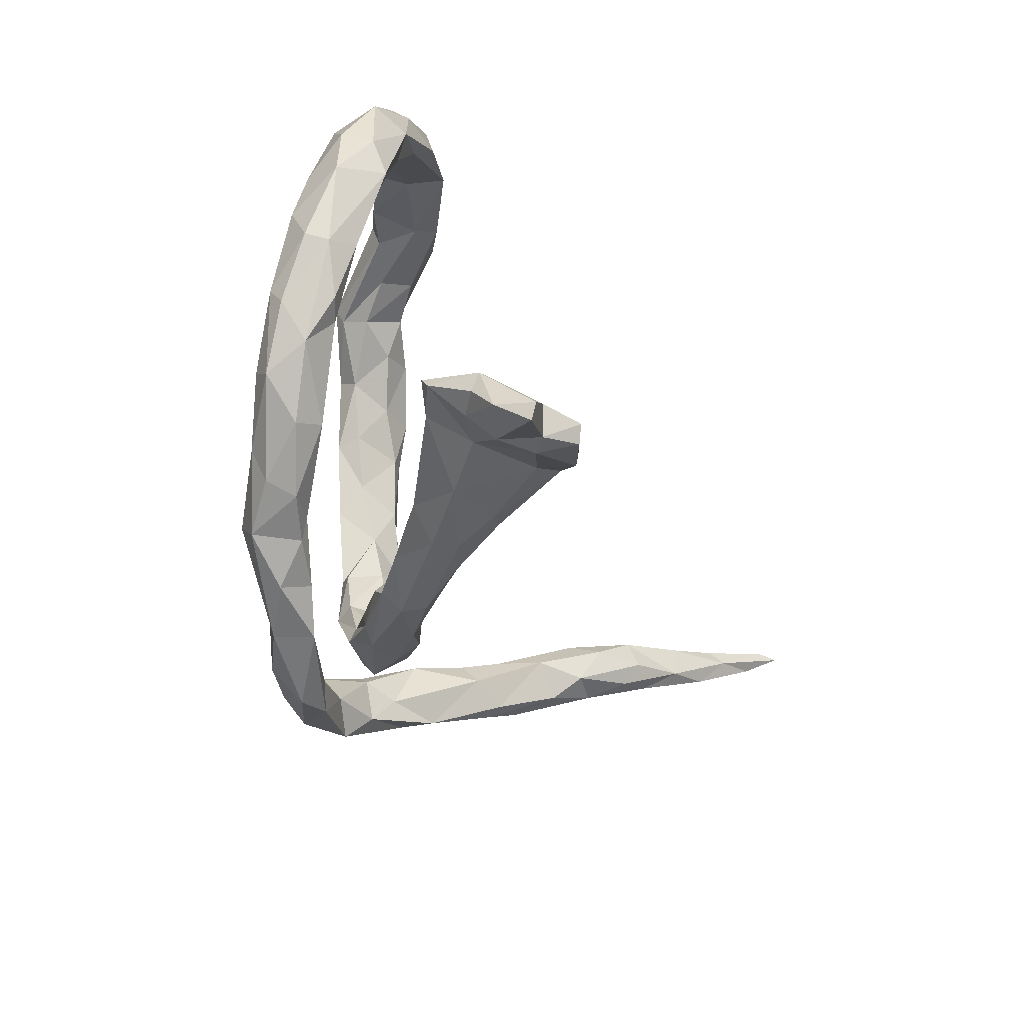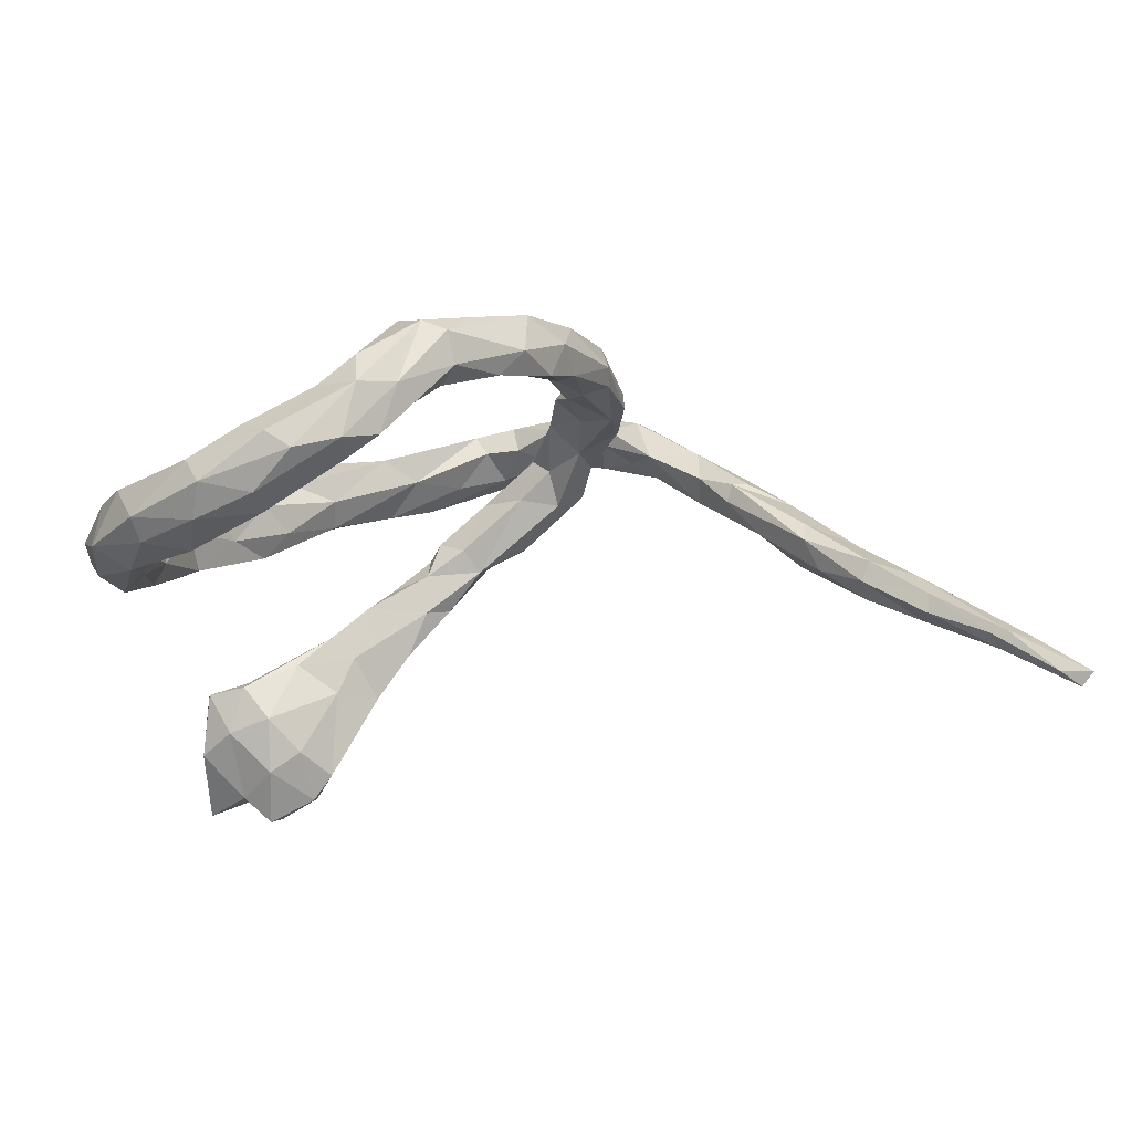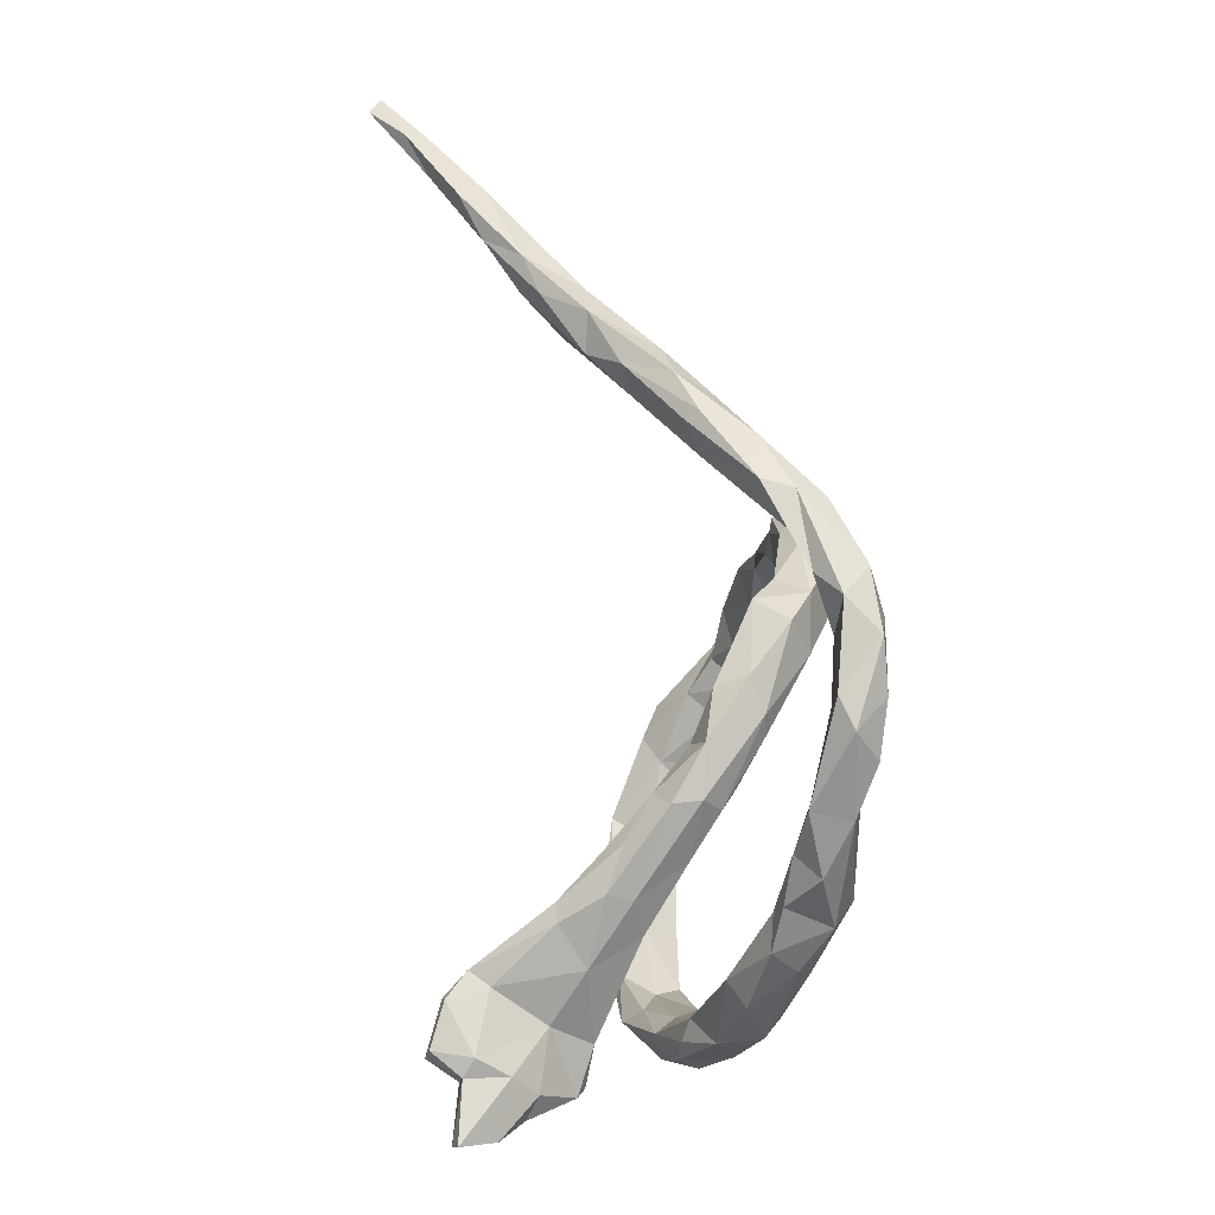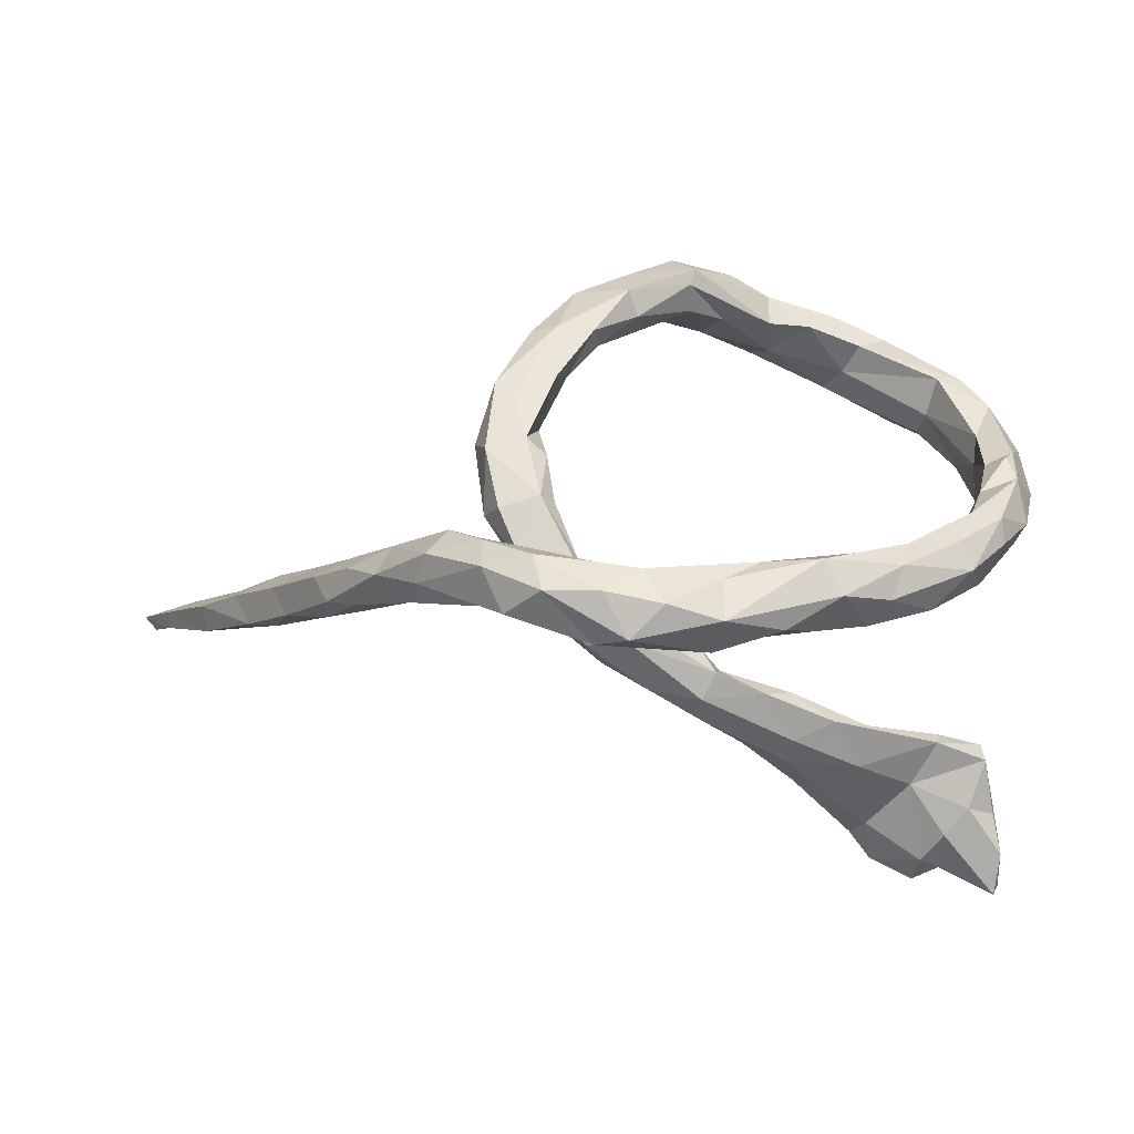
<metadata>
{"format":"obj","ext":"obj","renderer":"f3d","projection":"perspective","resolution":1024,"background":"white","views":[{"elev":-44.7,"azim":-76.5,"up":"+Y"},{"elev":71.5,"azim":-9.9,"up":"+Y"},{"elev":-79.4,"azim":88.5,"up":"+Y"},{"elev":-42.0,"azim":178.8,"up":"+Y"}]}
</metadata>
<code>
v 0.7204 0.1642 0.3812
v 0.7465 0.201 0.4293
v 0.7621 0.2133 0.4156
v 0.7254 0.2014 0.4058
v 0.6794 0.1738 0.3352
v 0.718 0.172 0.3558
v 0.6585 0.1624 0.3307
v 0.6572 0.119 0.2804
v 0.652 0.09983 0.3114
v 0.6707 0.1469 0.3504
v 0.5966 0.1257 0.2826
v 0.5984 0.07901 0.2796
v 0.6021 0.1277 0.257
v 0.5822 0.0445 0.2301
v 0.6035 0.08734 0.2206
v 0.5384 0.02303 0.2073
v 0.5279 0.09313 0.2163
v 0.536 0.05512 0.2312
v 0.5423 0.09966 0.1928
v 0.5452 0.0442 0.1554
v 0.5225 -0.007844 0.1502
v 0.4807 0.04194 0.11
v 0.4843 0.04914 0.179
v 0.4645 -0.04584 0.1089
v 0.4702 -0.01019 0.1505
v 0.4235 -0.007117 0.09683
v 0.4796 -0.01892 0.06115
v 0.4712 0.05559 0.1344
v 0.4183 -0.1036 0.01794
v 0.4313 -0.05889 -0.0005557
v 0.459 -0.07241 0.04811
v 0.4262 -0.02265 0.01854
v 0.3927 -0.0235 0.03811
v 0.4079 -0.09558 0.03721
v 0.3646 -0.04461 -0.009602
v 0.4035 -0.01669 0.01654
v 0.3617 -0.07767 0.01441
v 0.3925 -0.1138 -0.05072
v 0.2875 -0.1573 -0.08958
v 0.3722 -0.06909 -0.05401
v 0.3492 -0.1566 -0.04919
v -0.235 -0.2829 0.2899
v -0.2384 -0.2702 0.2937
v -0.2885 -0.304 0.3052
v -0.2255 -0.2651 0.2395
v 0.3281 -0.1491 -0.1292
v 0.3394 -0.1639 -0.09224
v -0.2081 -0.259 0.2656
v -0.1275 -0.252 0.1681
v -0.3173 -0.312 0.2671
v -0.2927 -0.3113 0.2535
v -0.3045 -0.287 0.3112
v -0.1814 -0.2288 0.1558
v -0.0727 -0.2341 0.1168
v 0.307 -0.08273 -0.06758
v 0.2079 -0.1489 -0.04771
v 0.2518 -0.2143 -0.1101
v 0.1158 -0.2093 -0.003497
v -0.1499 -0.2608 0.1656
v 0.06047 -0.2433 0.004179
v 0.2602 -0.1285 -0.1345
v -0.004847 -0.23 0.06265
v 0.1913 -0.1853 -0.09134
v -0.2448 -0.2238 0.2336
v -0.05735 -0.2519 0.09279
v 0.2251 -0.1064 -0.07481
v -0.336 -0.2758 0.2727
v -0.1144 -0.2657 0.1123
v 0.2604 -0.06576 -0.1055
v 0.3015 -0.113 -0.132
v -0.3825 -0.3518 0.2688
v 0.2632 -0.01942 -0.08573
v 0.1711 -0.1464 -0.03942
v -0.391 -0.3323 0.2766
v 0.209 -0.06419 -0.08213
v 0.1358 -0.2179 -0.04555
v 0.08917 -0.2238 -0.06289
v 0.04743 -0.2042 0.02017
v -0.3178 -0.3028 0.2117
v 0.2607 -0.2086 -0.1744
v 0.2345 -0.2534 -0.1422
v -0.007229 -0.2611 0.04125
v 0.2491 -0.146 -0.1207
v 0.2523 0.04963 -0.07849
v -0.1202 -0.2604 0.07856
v -0.003333 -0.2568 0.005371
v -0.2913 -0.2323 0.2526
v 0.2117 0.02405 -0.09476
v 0.2696 0.07556 -0.0817
v -0.03825 -0.2135 0.06447
v 0.2745 0.04779 -0.1136
v 0.2429 -0.08225 -0.139
v -0.205 -0.2593 0.1297
v -0.02032 -0.2343 -0.0176
v 0.1659 -0.1218 -0.08471
v 0.2162 -0.1423 -0.1154
v 0.1201 -0.151 -0.05945
v 0.2585 -0.1597 -0.1658
v 0.2608 0.008386 -0.1487
v -0.1499 -0.2226 0.1105
v 0.1825 -0.2278 -0.1354
v -0.08225 -0.2361 0.01819
v -0.02781 -0.2054 0.01265
v 0.108 -0.2586 -0.1333
v 0.06108 -0.2116 -0.065
v 0.02828 -0.1896 -0.01171
v 0.1752 -0.06121 -0.1284
v -0.002187 -0.2106 -0.03319
v 0.1456 -0.1582 -0.116
v 0.1469 -0.1341 -0.1069
v -0.3886 -0.3208 0.2252
v 0.07021 -0.1816 -0.0713
v 0.1294 -0.2927 -0.1363
v 0.1903 -0.2567 -0.1883
v 0.1933 -0.177 -0.1689
v -0.2749 -0.2537 0.1718
v -0.1191 -0.2139 0.04345
v -0.2309 -0.2196 0.1077
v -0.281 -0.202 0.1831
v 0.1924 -0.07172 -0.1511
v -0.1713 -0.2379 0.06769
v 0.2482 0.1439 -0.08841
v 0.09108 -0.3035 -0.1573
v 0.2011 -0.2063 -0.194
v 0.2506 0.1217 -0.153
v 0.212 0.1476 -0.0809
v -0.3386 -0.2194 0.1903
v -0.3463 -0.2837 0.1807
v 0.2506 0.1659 -0.1064
v 0.1852 0.006702 -0.1388
v 0.1223 -0.2623 -0.1955
v 0.1326 -0.2115 -0.1584
v 0.2107 0.02281 -0.155
v 0.2 0.2324 -0.074
v -0.3834 -0.2551 0.2071
v -0.3791 -0.2802 0.1962
v 0.1953 0.08432 -0.1046
v 0.1313 -0.2173 -0.1945
v 0.08703 -0.2203 -0.1644
v -0.3091 -0.2061 0.1311
v 0.04047 -0.2496 -0.1285
v 0.07516 -0.2253 -0.1932
v -0.305 -0.2277 0.1199
v -0.3658 -0.2404 0.1379
v -0.3604 -0.2231 0.1291
v 0.2258 0.09517 -0.1558
v 0.1776 0.2267 -0.07299
v 0.1668 0.2888 -0.05528
v 0.05002 -0.2742 -0.1881
v 0.2072 0.2244 -0.1436
v 0.1608 0.1674 -0.1176
v 0.1169 0.2789 -0.07194
v -0.02074 -0.212 -0.1348
v 0.1729 0.2218 -0.1579
v -0.091 -0.2631 -0.1316
v 0.1742 0.1305 -0.1551
v -0.06651 -0.2456 -0.09836
v -0.006624 -0.2808 -0.1108
v 0.1369 0.3496 -0.06842
v 0.1925 0.2741 -0.1013
v 0.101 0.3519 -0.04025
v -0.1482 -0.2021 -0.08204
v -0.1415 -0.1694 -0.1092
v 0.04828 0.4081 -0.03906
v 0.1187 0.2323 -0.1151
v -0.1348 -0.2288 -0.09133
v -0.01776 -0.2235 -0.1745
v -0.01759 -0.2779 -0.1636
v -0.196 -0.2112 -0.08077
v -0.2116 -0.1453 -0.06462
v 0.1494 0.3178 -0.129
v 0.0274 0.3759 -0.02853
v -0.05339 0.4292 0.04287
v -0.06428 -0.1898 -0.1676
v 0.06708 0.2958 -0.1088
v 0.1257 0.2254 -0.148
v -0.02559 0.3913 0.002307
v 0.0455 0.4238 -0.07858
v -0.09696 0.417 0.06124
v 0.07899 0.3175 -0.1361
v 0.05524 0.3324 -0.05461
v -0.09724 0.45 0.04691
v -0.005067 0.35 -0.07204
v -0.02274 0.4421 -0.01409
v -0.2513 -0.1467 -0.03337
v 0.07798 0.3773 -0.111
v -0.2098 0.4219 0.08622
v -0.2216 -0.1992 -0.1141
v -0.1587 -0.2268 -0.1516
v -0.2055 0.3891 0.1011
v -0.1236 0.3917 0.03577
v -0.05387 0.3744 -0.03629
v -0.1565 0.4562 0.05154
v -0.004679 0.3604 -0.1095
v -0.2791 -0.1654 -0.05831
v -0.2865 0.3929 0.09675
v -0.2831 -0.08803 -0.04459
v -0.2989 0.3303 0.112
v -0.3258 0.2945 0.0931
v -0.01133 0.3806 -0.1197
v 0.01675 0.424 -0.09663
v -0.1197 0.3847 -0.02062
v -0.0703 0.4601 -0.01625
v -0.3342 -0.05131 0.002808
v -0.2719 0.427 0.06325
v -0.1364 -0.1902 -0.1754
v -0.1747 0.3869 -0.01396
v -0.383 0.26 0.09858
v -0.1951 -0.14 -0.1332
v -0.2385 -0.1579 -0.131
v -0.119 0.4256 -0.03273
v -0.3861 0.1177 0.05631
v -0.331 -0.123 -0.08395
v -0.2481 -0.1149 -0.1214
v -0.1849 0.4578 0.02551
v -0.06672 0.4383 -0.0593
v -0.3859 0.03193 0.04273
v -0.3497 -0.09566 -0.02821
v -0.3123 -0.09662 -0.1058
v -0.3573 0.3344 0.09285
v -0.3727 0.2175 0.08601
v -0.2374 -0.1093 -0.09773
v -0.3677 -0.04348 0.01224
v -0.334 0.2857 0.05329
v -0.3394 -0.03205 -0.09021
v -0.3356 -0.01205 -0.04037
v -0.299 -0.05412 -0.07651
v -0.3664 0.03946 0.01716
v -0.4103 0.1396 0.08363
v -0.4516 0.1153 0.03011
v -0.2134 0.423 0.0002323
v -0.3852 0.1764 0.03937
v -0.4344 0.1818 0.07123
v -0.4147 0.0152 0.01522
v -0.246 0.3756 0.01047
v -0.285 0.4019 0.02355
v -0.4269 0.02144 -0.01347
v -0.226 0.3687 0.05188
v -0.3835 -0.05006 -0.05303
v -0.3652 0.04617 -0.04488
v -0.3852 0.1244 -0.01416
v -0.3798 -0.02297 -0.07117
v -0.3634 0.3553 0.06632
v -0.3805 0.3122 0.01279
v -0.4077 0.1185 -0.03503
v -0.3464 0.3104 0.009001
v -0.3857 0.1999 0.00688
v -0.4245 0.2773 0.06631
v -0.418 0.07828 -0.0377
v -0.423 0.1427 -0.01915
v -0.4452 0.1959 0.0304
v -0.4096 0.2552 0.006058
f 190 199 238
f 177 179 191
f 179 190 191
f 198 190 196
f 190 198 199
f 205 236 243
f 198 196 220
f 220 196 243
f 196 205 243
f 2 1 3
f 4 3 5
f 177 172 164
f 177 164 173
f 173 164 184
f 164 178 184
f 184 178 201
f 203 184 201
f 203 201 216
f 173 179 177
f 182 173 184
f 182 184 203
f 203 216 211
f 193 182 203
f 193 203 215
f 215 203 211
f 215 211 231
f 179 173 182
f 190 179 182
f 190 182 187
f 187 182 193
f 187 193 205
f 205 193 215
f 205 215 236
f 236 215 231
f 190 187 196
f 196 187 205
f 79 71 111
f 71 74 111
f 50 71 79
f 74 50 67
f 50 74 71
f 111 136 128
f 79 111 128
f 51 50 79
f 155 166 189
f 155 157 166
f 158 157 155
f 168 155 189
f 168 158 155
f 167 149 168
f 123 168 149
f 123 158 168
f 158 104 141
f 113 104 158
f 123 113 158
f 142 131 149
f 138 131 142
f 123 149 131
f 114 123 131
f 114 113 123
f 85 93 121
f 49 48 59
f 85 68 93
f 59 93 68
f 65 59 68
f 65 49 59
f 188 213 210
f 169 195 188
f 169 185 195
f 162 185 169
f 166 162 169
f 102 121 117
f 102 85 121
f 82 68 85
f 65 68 82
f 206 189 210
f 189 188 210
f 157 162 166
f 86 85 102
f 94 86 102
f 86 82 85
f 62 65 82
f 162 153 163
f 157 153 162
f 77 86 94
f 189 169 188
f 189 166 169
f 62 82 60
f 49 65 54
f 188 195 213
f 48 45 59
f 48 49 53
f 118 117 121
f 48 42 45
f 118 121 140
f 140 143 145
f 214 209 206
f 100 54 90
f 100 90 117
f 185 162 170
f 170 162 163
f 170 163 222
f 222 163 209
f 206 210 214
f 222 209 214
f 210 213 219
f 214 210 219
f 49 54 100
f 118 100 117
f 197 185 170
f 53 49 100
f 53 100 118
f 53 118 119
f 195 185 218
f 195 218 213
f 48 53 64
f 64 53 119
f 119 118 140
f 43 48 64
f 52 43 87
f 43 64 87
f 64 119 87
f 87 119 127
f 127 119 140
f 127 140 145
f 67 87 127
f 167 168 206
f 174 167 206
f 163 153 174
f 105 77 94
f 77 60 86
f 60 82 86
f 142 167 174
f 153 142 174
f 157 141 153
f 76 60 77
f 76 58 60
f 153 139 142
f 141 139 153
f 141 104 139
f 104 132 139
f 139 138 142
f 132 138 139
f 104 101 132
f 113 101 104
f 81 101 113
f 124 131 138
f 114 131 124
f 80 114 124
f 80 81 114
f 81 57 101
f 111 135 136
f 74 135 111
f 168 189 206
f 142 149 167
f 114 81 113
f 208 220 248
f 208 198 220
f 244 246 252
f 224 247 246
f 208 199 198
f 238 224 246
f 154 176 180
f 176 175 180
f 165 175 176
f 152 175 165
f 171 154 180
f 147 148 152
f 134 148 147
f 148 134 160
f 150 154 171
f 171 160 150
f 160 129 150
f 17 13 19
f 12 11 17
f 11 13 17
f 12 10 11
f 15 8 14
f 5 8 15
f 13 5 15
f 9 10 12
f 147 152 165
f 134 129 160
f 158 141 157
f 8 9 14
f 24 34 29
f 29 31 24
f 30 38 40
f 31 38 30
f 239 237 242
f 31 29 38
f 99 92 120
f 240 226 225
f 217 204 228
f 204 217 223
f 228 204 226
f 35 36 40
f 37 35 55
f 55 35 40
f 66 72 75
f 72 84 75
f 69 92 99
f 133 120 130
f 120 107 130
f 75 88 107
f 107 88 130
f 225 242 249
f 228 226 240
f 242 237 249
f 240 225 249
f 223 217 234
f 27 31 30
f 36 27 32
f 27 30 32
f 31 21 24
f 24 25 26
f 34 24 26
f 34 26 37
f 26 33 37
f 234 237 239
f 218 234 239
f 223 234 218
f 226 227 225
f 226 197 227
f 204 197 226
f 95 75 107
f 73 75 95
f 73 66 75
f 69 96 92
f 72 66 69
f 69 66 96
f 83 55 61
f 39 37 55
f 61 55 70
f 55 40 70
f 40 46 70
f 38 47 46
f 41 37 39
f 38 41 47
f 41 34 37
f 29 34 41
f 29 41 38
f 40 38 46
f 92 96 120
f 47 41 57
f 41 39 57
f 144 135 145
f 136 135 144
f 135 127 145
f 135 67 127
f 67 52 87
f 52 67 50
f 51 44 50
f 50 44 52
f 42 44 51
f 44 43 52
f 44 42 43
f 143 144 145
f 116 128 144
f 116 144 143
f 116 79 128
f 116 51 79
f 45 51 116
f 42 51 45
f 43 42 48
f 121 143 140
f 93 143 121
f 2 3 4
f 93 116 143
f 93 45 116
f 59 45 93
f 74 67 135
f 144 128 136
f 10 2 4
f 1 2 10
f 220 243 248
f 47 81 80
f 47 57 81
f 115 124 138
f 63 76 77
f 105 94 108
f 174 206 209
f 65 62 54
f 117 103 102
f 46 47 80
f 57 39 83
f 101 57 83
f 101 83 115
f 98 80 124
f 98 124 115
f 96 63 109
f 101 115 132
f 132 115 138
f 63 77 109
f 109 77 105
f 105 112 110
f 105 110 109
f 106 97 112
f 78 60 58
f 62 60 78
f 106 78 97
f 106 112 108
f 108 112 105
f 90 62 78
f 90 78 103
f 103 78 106
f 103 106 108
f 103 108 94
f 102 103 94
f 209 163 174
f 54 62 90
f 90 103 117
f 243 236 244
f 248 243 244
f 244 235 246
f 236 235 244
f 238 246 235
f 199 224 238
f 175 181 183
f 152 181 175
f 180 194 200
f 180 175 194
f 175 183 194
f 152 161 181
f 148 159 161
f 152 148 161
f 171 180 186
f 160 171 159
f 148 160 159
f 11 7 13
f 10 7 11
f 7 5 13
f 6 9 8
f 9 1 10
f 5 6 8
f 1 9 6
f 137 84 126
f 88 84 137
f 84 89 122
f 129 91 125
f 129 89 91
f 28 36 33
f 33 26 28
f 22 36 28
f 25 23 26
f 21 25 24
f 21 16 25
f 21 31 27
f 249 230 250
f 237 230 249
f 234 230 237
f 234 229 230
f 217 229 234
f 217 212 229
f 217 228 212
f 245 249 250
f 245 240 249
f 241 240 245
f 228 240 241
f 88 137 130
f 137 156 133
f 130 137 133
f 99 133 146
f 91 69 99
f 72 69 91
f 75 84 88
f 89 72 91
f 84 72 89
f 125 99 146
f 91 99 125
f 37 33 35
f 33 36 35
f 22 27 36
f 32 40 36
f 32 30 40
f 236 231 235
f 46 80 98
f 56 76 63
f 56 58 76
f 97 110 112
f 70 46 98
f 61 70 98
f 39 55 83
f 115 83 61
f 61 98 115
f 56 66 73
f 66 56 96
f 56 63 96
f 96 109 120
f 110 95 107
f 120 109 110
f 110 107 120
f 58 56 73
f 97 73 95
f 97 95 110
f 78 58 73
f 78 73 97
f 197 170 222
f 197 222 227
f 222 214 225
f 227 222 225
f 214 219 225
f 225 219 242
f 204 185 197
f 185 204 218
f 218 204 223
f 213 239 242
f 219 213 242
f 213 218 239
f 207 235 231
f 231 211 207
f 207 238 235
f 191 238 207
f 191 190 238
f 202 207 211
f 191 207 202
f 216 200 211
f 200 202 211
f 194 202 200
f 192 202 194
f 192 191 202
f 177 191 192
f 183 177 192
f 172 177 183
f 201 200 216
f 201 186 200
f 178 186 201
f 172 161 164
f 161 172 181
f 186 180 200
f 171 186 178
f 159 171 178
f 164 159 178
f 164 161 159
f 7 4 5
f 10 4 7
f 5 3 6
f 3 1 6
f 183 192 194
f 181 172 183
f 137 126 151
f 154 146 156
f 126 84 122
f 23 28 26
f 18 23 25
f 16 18 25
f 14 16 21
f 22 20 27
f 20 21 27
f 14 21 20
f 230 251 250
f 230 233 251
f 230 229 233
f 241 245 250
f 247 241 250
f 247 232 241
f 232 228 241
f 137 151 156
f 146 133 156
f 125 146 154
f 122 89 129
f 232 212 228
f 248 244 252
f 251 248 252
f 208 248 233
f 19 20 22
f 18 17 23
f 19 22 28
f 229 212 221
f 221 212 232
f 251 233 248
f 250 251 252
f 9 12 14
f 14 12 16
f 15 14 20
f 13 15 19
f 19 15 20
f 16 12 18
f 17 19 28
f 23 17 28
f 126 122 134
f 134 122 129
f 150 129 125
f 150 125 154
f 126 134 147
f 126 147 151
f 151 147 165
f 154 156 176
f 156 151 176
f 151 165 176
f 199 221 224
f 224 221 232
f 224 232 247
f 246 247 252
f 252 247 250
f 208 221 199
f 221 208 229
f 229 208 233
f 12 17 18
f 99 120 133

</code>
